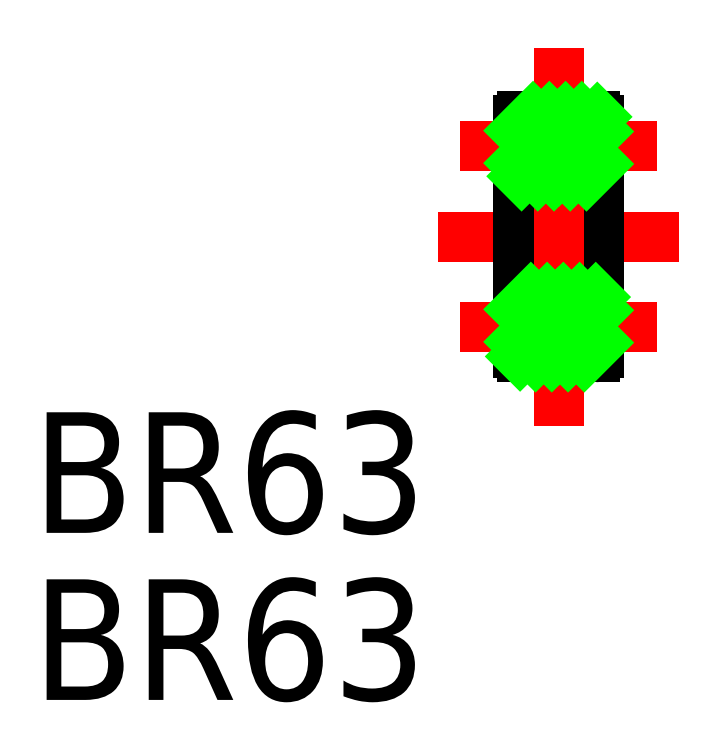
<metadata>
{"format":"dxf","ext":"dxf","renderer":"ezdxf+matplotlib","layout":"modelspace","background":"white","min_lineweight":24,"dpi":150}
</metadata>
<code>
0
SECTION
2
ENTITIES
0
LINE
8
0
10
0.4031
20
-2.45
30
0
11
1
21
-2.45
31
0
0
ARC
8
0
10
0.9
20
-2.9
30
0
40
0.1
50
270
51
0
0
ARC
8
0
10
0.9
20
-1.6
30
0
40
0.1
50
0
51
90
0
LINE
8
0
10
1
20
-1.85
30
0
11
0.2062
21
-1.85
31
0
0
LINE
8
0
10
0.4031
20
2.45
30
0
11
1
21
2.45
31
0
0
ARC
8
0
10
0.9
20
2.9
30
0
40
0.1
50
0
51
90
0
ARC
8
0
10
0.9
20
1.6
30
0
40
0.1
50
270
51
0
0
LINE
8
0
10
1
20
1.85
30
0
11
0.2062
21
1.85
31
0
0
LINE
8
CENTER
10
-3
20
0
30
0
11
3
21
0
31
0
0
LINE
8
0
10
-1
20
-1.6
30
0
11
-1
21
0
31
0
0
LINE
8
0
10
-1
20
-2.45
30
0
11
-1
21
-1.85
31
0
0
ARC
8
0
10
1.2e-15
20
-2.25
30
0
40
0.45
50
333.6
51
62.73
0
ARC
8
0
10
3e-15
20
-2.25
30
0
40
0.45
50
117.3
51
206.4
0
ARC
8
0
10
-3e-16
20
-2.25
30
0
40
0.45
50
206.4
51
333.6
0
ARC
8
0
10
-0.9
20
-2.9
30
0
40
0.1
50
180
51
270
0
LINE
8
0
10
-1
20
-2.45
30
0
11
-0.4031
21
-2.45
31
0
0
LINE
8
0
10
-1
20
-2.9
30
0
11
-1
21
-2.45
31
0
0
LINE
8
0
10
0.9
20
-3
30
0
11
-0.9
21
-3
31
0
0
LINE
8
0
10
-0.2062
20
-1.85
30
0
11
-1
21
-1.85
31
0
0
ARC
8
0
10
1e-16
20
-2.25
30
0
40
0.45
50
62.73
51
117.3
0
ARC
8
0
10
-0.9
20
-1.6
30
0
40
0.1
50
90
51
180
0
LINE
8
0
10
-0.9
20
-1.5
30
0
11
0.9
21
-1.5
31
0
0
LINE
8
0
10
-1
20
-1.85
30
0
11
-1
21
-1.6
31
0
0
LINE
8
0
10
-1
20
1.6
30
0
11
-1
21
0
31
0
0
LINE
8
0
10
-1
20
2.45
30
0
11
-1
21
1.85
31
0
0
ARC
8
0
10
1.2e-15
20
2.25
30
0
40
0.45
50
297.3
51
26.39
0
ARC
8
0
10
1.2e-15
20
2.25
30
0
40
0.45
50
153.6
51
242.7
0
ARC
8
0
10
1e-16
20
2.25
30
0
40
0.45
50
26.39
51
153.6
0
ARC
8
0
10
-0.9
20
2.9
30
0
40
0.1
50
90
51
180
0
LINE
8
0
10
-1
20
2.45
30
0
11
-0.4031
21
2.45
31
0
0
LINE
8
0
10
-1
20
2.9
30
0
11
-1
21
2.45
31
0
0
LINE
8
0
10
0.9
20
3
30
0
11
-0.9
21
3
31
0
0
LINE
8
0
10
-0.2062
20
1.85
30
0
11
-1
21
1.85
31
0
0
ARC
8
0
10
1e-16
20
2.25
30
0
40
0.45
50
242.7
51
297.3
0
ARC
8
0
10
-0.9
20
1.6
30
0
40
0.1
50
180
51
270
0
LINE
8
0
10
-0.9
20
1.5
30
0
11
0.9
21
1.5
31
0
0
LINE
8
0
10
-1
20
1.85
30
0
11
-1
21
1.6
31
0
0
LINE
8
0
10
1
20
-1.6
30
0
11
1
21
0
31
0
0
LINE
8
0
10
1
20
-2.45
30
0
11
1
21
-1.85
31
0
0
LINE
8
0
10
1
20
-2.45
30
0
11
1
21
-2.9
31
0
0
LINE
8
0
10
1
20
-1.6
30
0
11
1
21
-1.85
31
0
0
LINE
8
0
10
1
20
1.6
30
0
11
1
21
0
31
0
0
LINE
8
0
10
1
20
2.45
30
0
11
1
21
1.85
31
0
0
LINE
8
0
10
1
20
2.45
30
0
11
1
21
2.9
31
0
0
LINE
8
0
10
1
20
1.6
30
0
11
1
21
1.85
31
0
0
LINE
8
CENTER
10
-2.45
20
2.25
30
0
11
2.45
21
2.25
31
0
0
LINE
8
CENTER
10
-2.45
20
-2.25
30
0
11
2.45
21
-2.25
31
0
0
LINE
8
CENTER
10
-4e-16
20
-4.7
30
0
11
2e-16
21
4.7
31
0
0
LINE
8
0
10
-1
20
2.637
30
0
11
-0.637
21
3
31
0
0
LINE
8
0
10
-0.7829
20
2.45
30
0
11
-0.2329
21
3
31
0
0
LINE
8
0
10
-1
20
1.829
30
0
11
-0.9788
21
1.85
31
0
0
LINE
8
0
10
2e-16
20
2.829
30
0
11
0.1712
21
3
31
0
0
LINE
8
0
10
-0.1571
20
2.672
30
0
11
2e-16
21
2.829
31
0
0
LINE
8
0
10
-0.9222
20
1.502
30
0
11
-0.5747
21
1.85
31
0
0
LINE
8
0
10
0.2186
20
2.643
30
0
11
0.5753
21
3
31
0
0
LINE
8
0
10
-0.5206
20
1.5
30
0
11
-0.1821
21
1.838
31
0
0
LINE
8
0
10
0.4294
20
2.45
30
0
11
0.9597
21
2.98
31
0
0
LINE
8
0
10
-0.1164
20
1.5
30
0
11
0
21
1.616
31
0
0
LINE
8
0
10
0.8336
20
2.45
30
0
11
1
21
2.616
31
0
0
LINE
8
0
10
0
20
1.616
30
0
11
0.2336
21
1.85
31
0
0
LINE
8
0
10
0.2877
20
1.5
30
0
11
0.6377
21
1.85
31
0
0
LINE
8
0
10
0.6918
20
1.5
30
0
11
1
21
1.808
31
0
0
LINE
8
0
10
-1
20
-1.808
30
0
11
-0.6918
21
-1.5
31
0
0
LINE
8
0
10
-0.6377
20
-1.85
30
0
11
-0.2877
21
-1.5
31
0
0
LINE
8
0
10
-1
20
-2.616
30
0
11
-0.8336
21
-2.45
31
0
0
LINE
8
0
10
-3e-16
20
-1.616
30
0
11
0.1164
21
-1.5
31
0
0
LINE
8
0
10
-0.2336
20
-1.85
30
0
11
-3e-16
21
-1.616
31
0
0
LINE
8
0
10
-0.9597
20
-2.98
30
0
11
-0.4294
21
-2.45
31
0
0
LINE
8
0
10
0.1821
20
-1.838
30
0
11
0.5206
21
-1.5
31
0
0
LINE
8
0
10
-0.5753
20
-3
30
0
11
-0.2186
21
-2.643
31
0
0
LINE
8
0
10
0.5747
20
-1.85
30
0
11
0.9222
21
-1.502
31
0
0
LINE
8
0
10
-0.1712
20
-3
30
0
11
-2e-16
21
-2.829
31
0
0
LINE
8
0
10
0.9788
20
-1.85
30
0
11
1
21
-1.829
31
0
0
LINE
8
0
10
-2e-16
20
-2.829
30
0
11
0.1571
21
-2.672
31
0
0
LINE
8
0
10
0.2329
20
-3
30
0
11
0.7829
21
-2.45
31
0
0
LINE
8
0
10
0.637
20
-3
30
0
11
1
21
-2.637
31
0
0
TEXT
8
0
10
-13.1
20
-7.369
30
0
40
3
1
BR63
0
TEXT
8
0
10
-13.1
20
-11.52
30
0
40
3
1
BR63
0
ENDSEC
0
EOF

</code>
